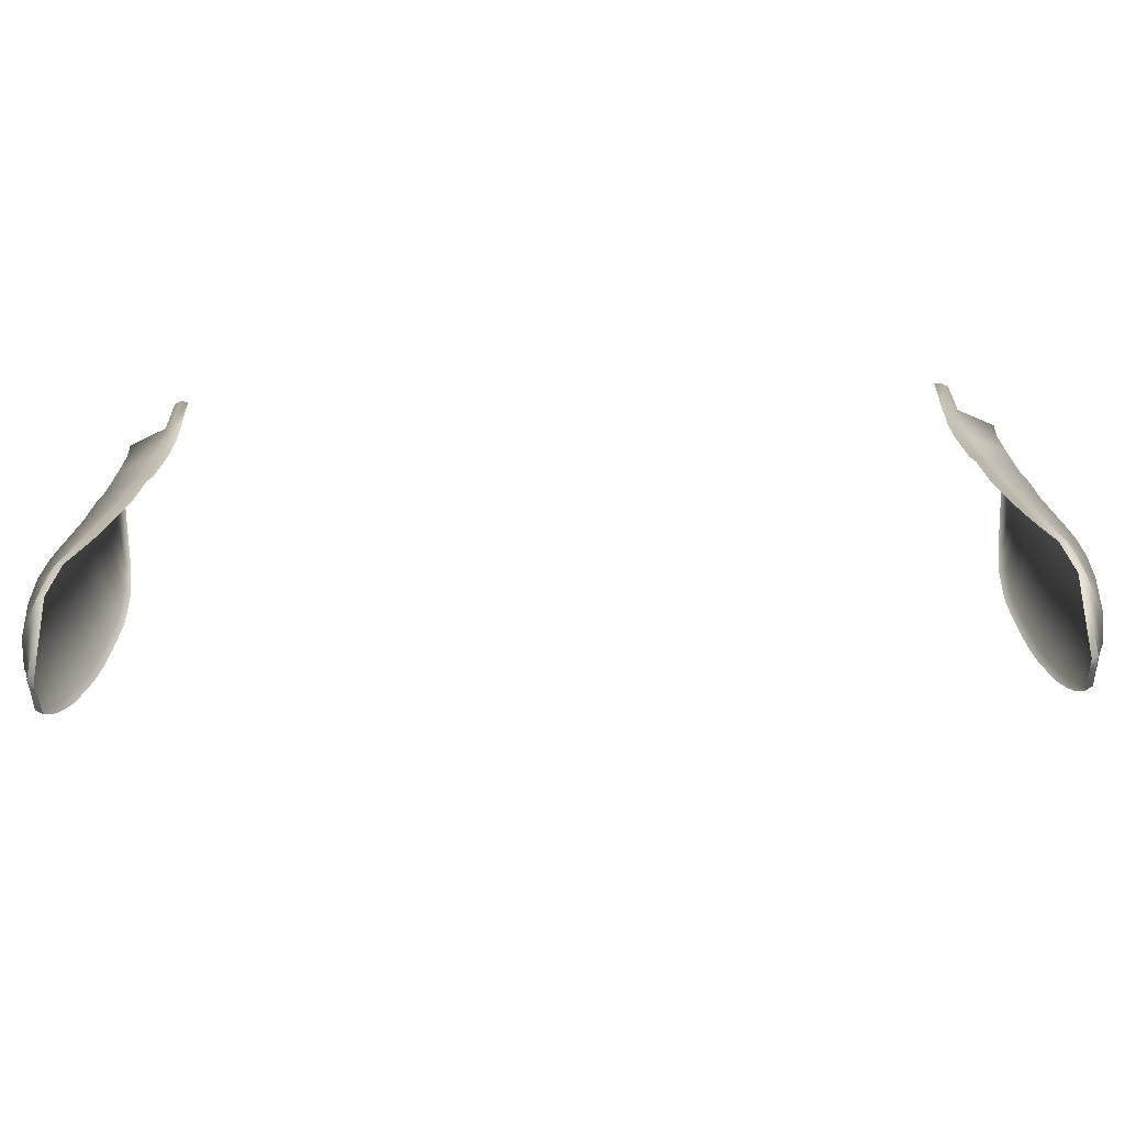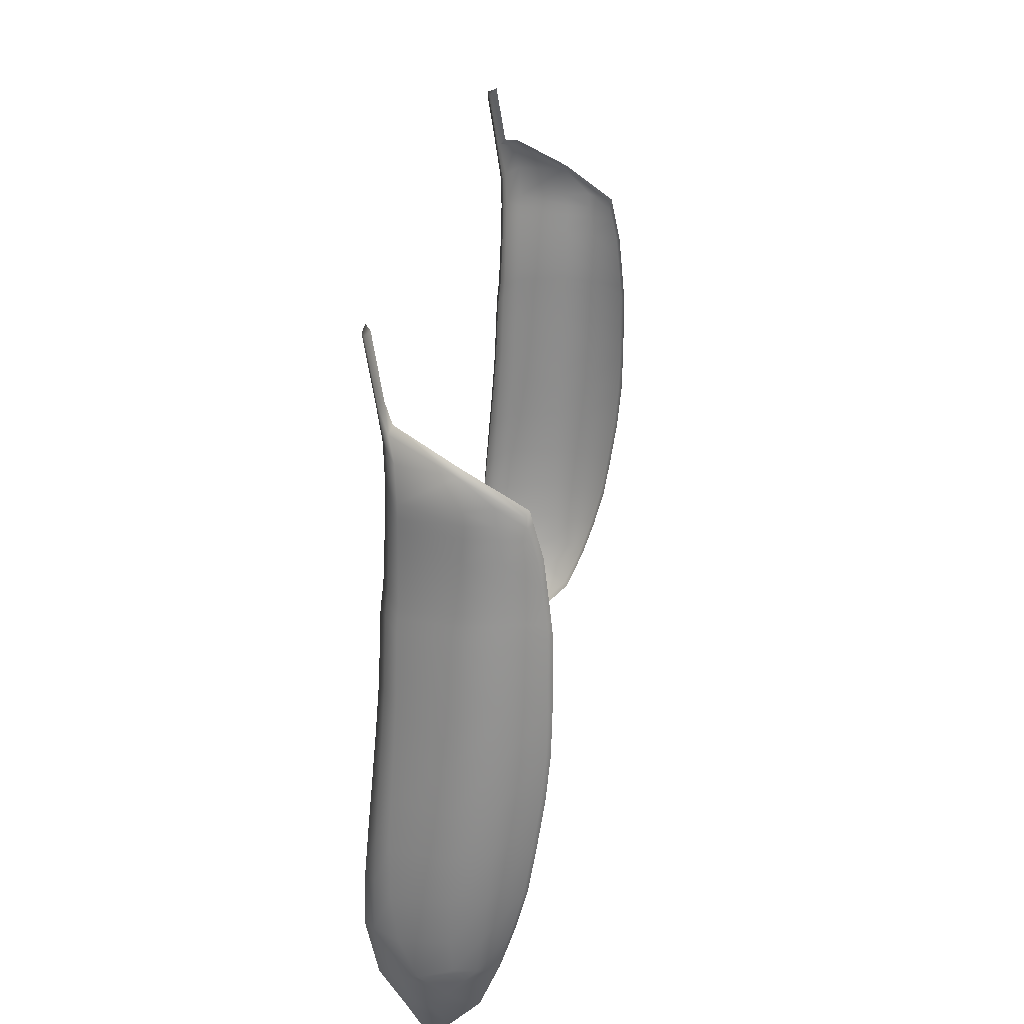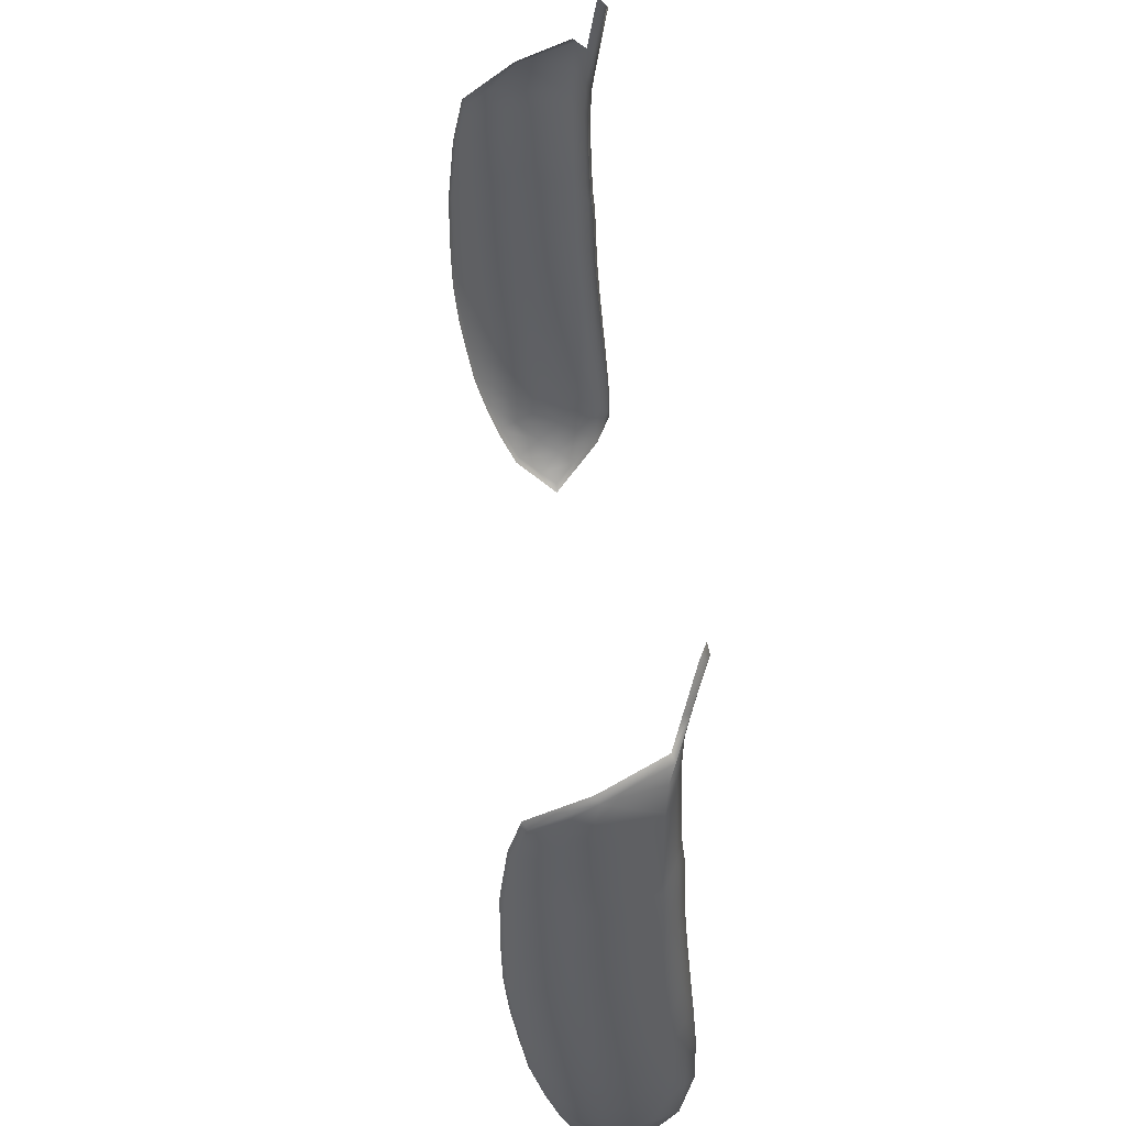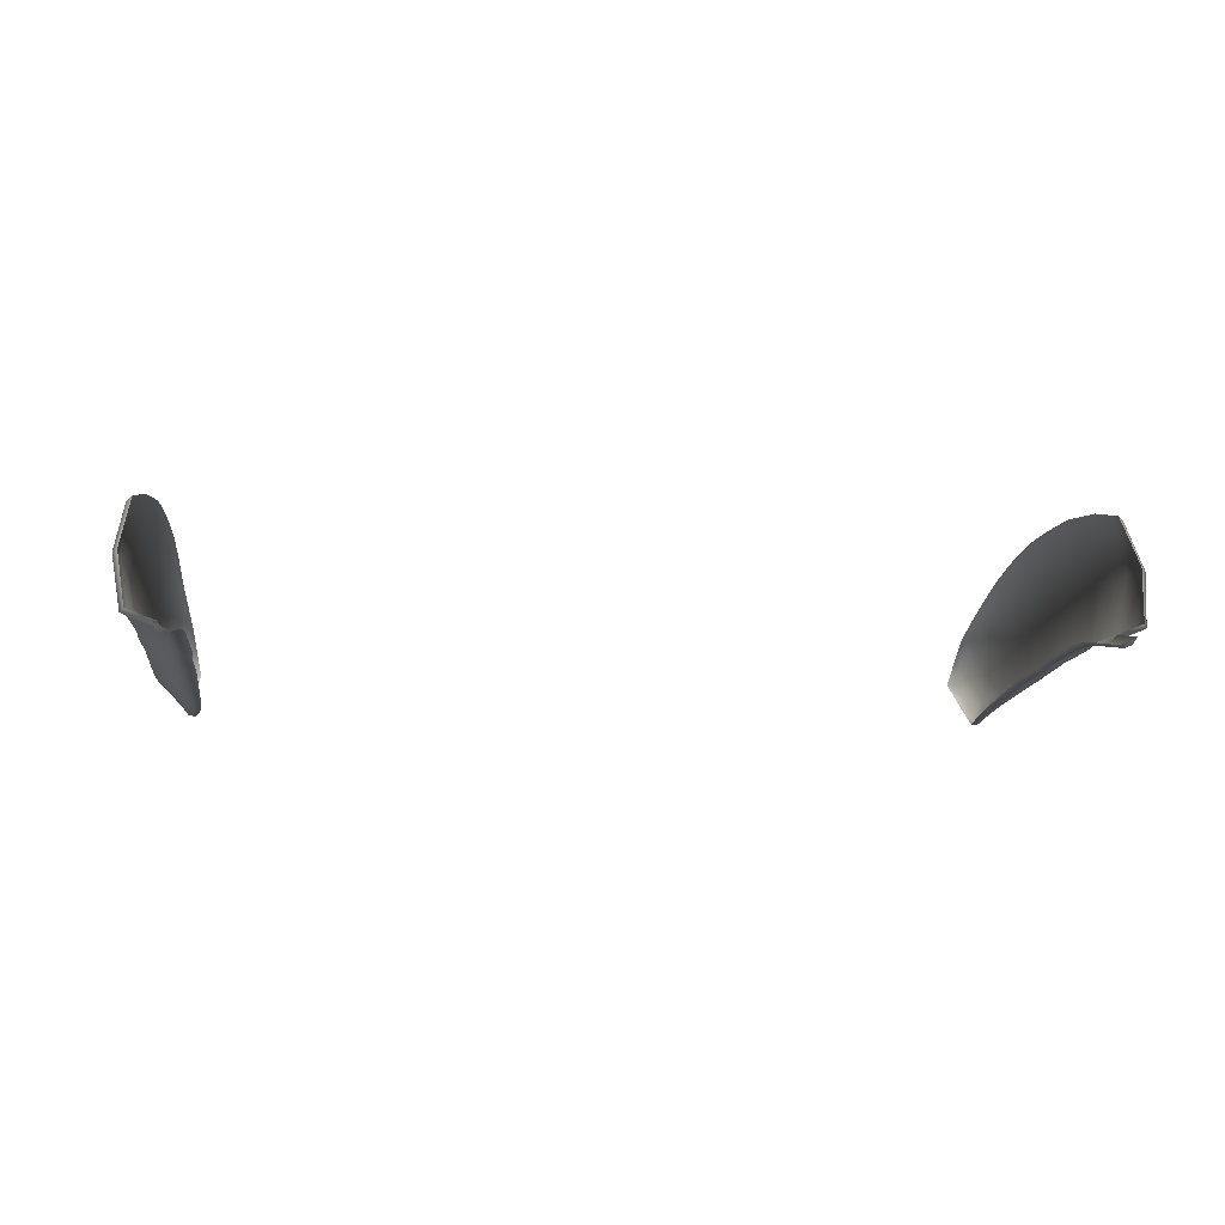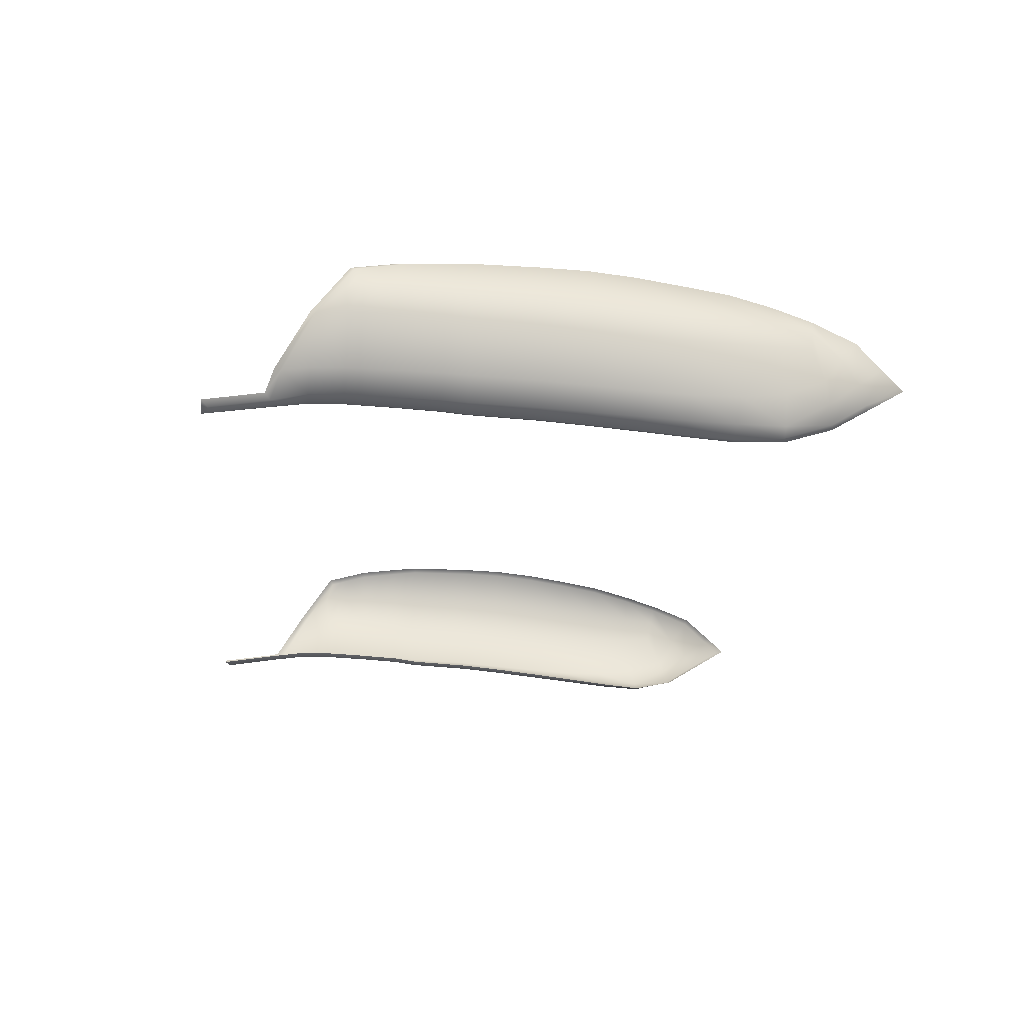
<metadata>
{"format":"obj","ext":"obj","renderer":"f3d","projection":"perspective","resolution":1024,"background":"white","views":[{"elev":-70.9,"azim":1.4,"up":"+Z"},{"elev":24.4,"azim":96.6,"up":"+Z"},{"elev":47.5,"azim":-94.5,"up":"+Z"},{"elev":-8.6,"azim":-6.1,"up":"+Y"},{"elev":-21.9,"azim":83.7,"up":"+Y"}]}
</metadata>
<code>
g
v -23.57 18.01 -13.76
v -23.71 15.41 -9.522
v -23.93 20.61 -11.14
v -23.28 14.74 -6.935
v -24.08 21.67 -8.621
v -22.82 14.83 -4.23
v -24.16 22.4 -6.436
v -22.64 15.09 -1.551
v -24.19 23.07 -3.993
v -22.53 15.35 1.109
v -24.15 23.51 -1.406
v -22.43 15.59 3.765
v -24.14 23.9 1.187
v -22.33 15.8 6.413
v -24.15 24.16 3.793
v -22.27 15.97 10.33
v -24.16 24.22 6.41
v -22.16 16.14 11.68
v -24.2 24.2 10.32
v -22.12 16.27 14.31
v -24.26 24.06 11.67
v -22.09 16.35 16.92
v -24.49 23.79 14.29
v -22.07 16.29 18.88
v -24.87 23.18 16.87
v -22.06 15.95 21.15
v -22.1 15.4 24.47
v -24.71 17.01 20.68
v -25.29 20.16 18.92
v -23.02 15.81 24.46
v -23.09 16.36 21.14
v -23.74 19.21 -12.55
v -24.68 23.49 15.55
v -22.1 16.31 15.54
v -23.64 16.64 -11.53
v -24.77 23.34 16.17
v -22.1 16.33 16.19
v -24.38 23.93 12.98
v -22.14 16.2 13
v -24.18 24.21 8.279
v -22.3 15.88 8.286
v -24.23 24.12 11.06
v -22.21 16.06 11.07
v 23.81 18.01 -13.76
v 23.95 15.41 -9.522
v 24.17 20.61 -11.14
v 23.52 14.74 -6.935
v 24.32 21.67 -8.621
v 23.06 14.83 -4.23
v 24.4 22.4 -6.436
v 22.88 15.09 -1.551
v 24.43 23.07 -3.993
v 22.77 15.35 1.109
v 24.39 23.51 -1.406
v 22.67 15.59 3.765
v 24.38 23.9 1.187
v 22.57 15.8 6.413
v 24.39 24.16 3.793
v 22.51 15.97 10.33
v 24.4 24.22 6.41
v 22.4 16.14 11.68
v 24.44 24.2 10.32
v 22.36 16.27 14.31
v 24.5 24.06 11.67
v 22.33 16.35 16.92
v 24.73 23.79 14.29
v 22.31 16.29 18.88
v 25.11 23.18 16.87
v 22.3 15.95 21.15
v 22.34 15.4 24.47
v 24.95 17.01 20.68
v 25.53 20.16 18.92
v 23.26 15.81 24.46
v 23.33 16.36 21.14
v 23.98 19.21 -12.55
v 24.92 23.49 15.55
v 22.34 16.31 15.54
v 23.88 16.64 -11.53
v 25.01 23.34 16.17
v 22.34 16.33 16.19
v 24.62 23.93 12.98
v 22.38 16.2 13
v 24.42 24.21 8.279
v 22.54 15.88 8.286
v 24.47 24.12 11.06
v 22.45 16.06 11.07
v -25.1 17.65 -8.932
v -25.32 19.46 -8.212
v -25.49 19.38 -6.44
v -25.18 16.74 -6.733
v -25.59 19.37 -4.003
v -25.24 16.42 -4.19
v -25.61 19.43 -1.456
v -25.22 16.4 -1.489
v -25.61 19.58 1.171
v -25.17 16.54 1.179
v -25.6 19.76 3.801
v -25.11 16.72 3.83
v -25.6 19.93 6.438
v -25.06 16.89 6.463
v -24.95 17.15 16.91
v -25.45 20.2 16.9
v -25.57 19.99 18.64
v -24.92 17.07 18.82
v -22.86 15.47 24.12
v -22.49 15.29 24.12
v -22.45 15.78 21.12
v -22.93 16.01 20.85
v -22.45 16.12 18.87
v -23.12 16.38 18.85
v -24.96 16.83 20.28
v -23.14 16.44 16.92
v -22.48 16.18 16.93
v -23.47 16.06 6.446
v -22.73 15.67 6.431
v -22.83 15.47 3.789
v -23.59 15.89 3.809
v -23.72 15.7 1.157
v -22.94 15.24 1.134
v -23.06 15.01 -1.523
v -23.85 15.51 -1.505
v -23.98 15.38 -4.193
v -23.25 14.8 -4.182
v -23.7 14.79 -6.86
v -24.1 15.32 -6.863
v -24.58 16.54 -9.213
v -24.12 15.53 -9.445
v -24.96 17.15 15.53
v -24.96 17.14 14.32
v -25.47 20.21 14.31
v -25.46 20.2 15.53
v -23.17 16.42 15.55
v -23.2 16.4 14.32
v -22.49 16.14 15.55
v -22.51 16.11 14.32
v -25.31 21.65 17.09
v -25.18 22.95 16.67
v -25.16 21.96 14.29
v -24.84 23.56 14.21
v -25.01 23.25 15.45
v -25.27 21.81 15.52
v -25.1 21.93 3.793
v -24.53 23.95 3.805
v -24.53 24.01 6.409
v -25.09 22.04 6.422
v -25.12 21.71 1.172
v -24.51 23.7 1.213
v -25.13 21.46 -1.44
v -24.53 23.32 -1.371
v -25.13 21.22 -4.011
v -24.57 22.89 -3.951
v -25.05 20.91 -6.46
v -24.55 22.24 -6.392
v -24.92 20.61 -8.442
v -24.47 21.51 -8.581
v -24.79 19.1 -10.05
v -24.3 20.41 -11.06
v -24.42 17.8 -10.87
v -24.07 18.99 -12.41
v -24.02 16.83 -11.44
v -23.96 18.03 -13.35
v -25.32 21.74 16.16
v -25.1 23.1 16.07
v -25.46 20.2 16.18
v -24.95 17.15 16.19
v -23.15 16.43 16.2
v -22.49 16.16 16.2
v -24.73 23.7 12.93
v -25.12 22.02 12.98
v -25.07 22.08 11.68
v -24.63 23.85 11.63
v -25.49 20.19 13.01
v -25.51 20.17 11.71
v -24.97 17.12 13.01
v -24.98 17.1 11.72
v -23.24 16.36 13.01
v -23.27 16.32 11.71
v -22.54 16.05 13.01
v -22.56 15.99 11.71
v -24.55 24 8.273
v -24.57 23.99 10.3
v -25.11 22.1 10.34
v -25.1 22.07 8.291
v -25.59 20.06 10.36
v -25.59 20 8.307
v -25.04 17.01 10.38
v -25.05 16.94 8.326
v -23.39 16.2 10.37
v -23.43 16.12 8.311
v -22.67 15.84 10.36
v -22.7 15.75 8.298
v -25.09 22.09 11.08
v -24.6 23.91 11.03
v -25.54 20.12 11.1
v -25 17.06 11.12
v -23.33 16.26 11.12
v -22.61 15.92 11.12
v 25.34 17.65 -8.932
v 25.42 16.74 -6.733
v 25.73 19.38 -6.44
v 25.56 19.46 -8.212
v 25.48 16.42 -4.19
v 25.83 19.37 -4.003
v 25.46 16.4 -1.489
v 25.85 19.43 -1.456
v 25.41 16.54 1.179
v 25.85 19.58 1.171
v 25.35 16.72 3.83
v 25.84 19.76 3.801
v 25.3 16.89 6.463
v 25.84 19.93 6.438
v 25.19 17.15 16.91
v 25.16 17.07 18.82
v 25.81 19.99 18.64
v 25.69 20.2 16.9
v 23.1 15.47 24.12
v 23.17 16.01 20.85
v 22.69 15.78 21.12
v 22.73 15.29 24.12
v 23.36 16.38 18.85
v 22.69 16.12 18.87
v 25.2 16.83 20.28
v 23.38 16.44 16.92
v 22.72 16.18 16.93
v 23.71 16.06 6.446
v 23.83 15.89 3.809
v 23.07 15.47 3.789
v 22.97 15.67 6.431
v 23.96 15.7 1.157
v 23.18 15.24 1.134
v 24.09 15.51 -1.505
v 23.3 15.01 -1.523
v 24.22 15.38 -4.193
v 23.49 14.8 -4.182
v 24.34 15.32 -6.863
v 23.94 14.79 -6.86
v 24.82 16.54 -9.213
v 24.36 15.53 -9.445
v 25.2 17.15 15.53
v 25.7 20.2 15.53
v 25.71 20.21 14.31
v 25.2 17.14 14.32
v 23.41 16.42 15.55
v 23.44 16.4 14.32
v 22.73 16.14 15.55
v 22.75 16.11 14.32
v 25.42 22.95 16.67
v 25.55 21.65 17.09
v 25.4 21.96 14.29
v 25.51 21.81 15.52
v 25.25 23.25 15.45
v 25.08 23.56 14.21
v 25.34 21.93 3.793
v 25.33 22.04 6.422
v 24.77 24.01 6.409
v 24.77 23.95 3.805
v 25.36 21.71 1.172
v 24.75 23.7 1.213
v 25.37 21.46 -1.44
v 24.77 23.32 -1.371
v 25.37 21.22 -4.011
v 24.81 22.89 -3.951
v 25.29 20.91 -6.46
v 24.79 22.24 -6.392
v 25.16 20.61 -8.442
v 24.71 21.51 -8.581
v 25.03 19.1 -10.05
v 24.54 20.41 -11.06
v 24.66 17.8 -10.87
v 24.31 18.99 -12.41
v 24.26 16.83 -11.44
v 24.2 18.03 -13.35
v 25.56 21.74 16.16
v 25.34 23.1 16.07
v 25.7 20.2 16.18
v 25.19 17.15 16.19
v 23.39 16.43 16.2
v 22.73 16.16 16.2
v 24.97 23.7 12.93
v 25.36 22.02 12.98
v 24.87 23.85 11.63
v 25.31 22.08 11.68
v 25.73 20.19 13.01
v 25.75 20.17 11.71
v 25.21 17.12 13.01
v 25.22 17.1 11.72
v 23.48 16.36 13.01
v 23.51 16.32 11.71
v 22.78 16.05 13.01
v 22.8 15.99 11.71
v 24.79 24 8.273
v 25.34 22.07 8.291
v 25.35 22.1 10.34
v 24.81 23.99 10.3
v 25.83 20 8.307
v 25.83 20.06 10.36
v 25.29 16.94 8.326
v 25.28 17.01 10.38
v 23.67 16.12 8.311
v 23.63 16.2 10.37
v 22.94 15.75 8.298
v 22.91 15.84 10.36
v 25.33 22.09 11.08
v 24.84 23.91 11.03
v 25.78 20.12 11.1
v 25.24 17.06 11.12
v 23.57 16.26 11.12
v 22.85 15.92 11.12
g
f 87 90 89 88
f 89 90 92 91
f 92 94 93 91
f 93 94 96 95
f 96 98 97 95
f 97 98 100 99
f 101 104 103 102
f 105 108 107 106
f 108 110 109 107
f 110 108 111 104
f 112 110 104 101
f 110 112 113 109
f 114 117 116 115
f 117 114 100 98
f 118 117 98 96
f 117 118 119 116
f 118 121 120 119
f 121 118 96 94
f 122 121 94 92
f 121 122 123 120
f 122 125 124 123
f 125 122 92 90
f 126 125 90 87
f 125 126 127 124
f 111 103 104
f 128 131 130 129
f 132 128 129 133
f 134 132 133 135
f 103 137 136 102
f 138 141 140 139
f 141 138 130 131
f 142 145 144 143
f 145 142 97 99
f 146 142 143 147
f 142 146 95 97
f 148 146 147 149
f 146 148 93 95
f 150 148 149 151
f 148 150 91 93
f 152 150 151 153
f 150 152 89 91
f 154 152 153 155
f 152 154 88 89
f 156 154 155 157
f 154 156 87 88
f 158 156 157 159
f 156 158 126 87
f 160 158 159 161
f 158 160 127 126
f 162 163 140 141
f 163 162 136 137
f 164 162 141 131
f 162 164 102 136
f 165 164 131 128
f 164 165 101 102
f 166 165 128 132
f 165 166 112 101
f 167 166 132 134
f 166 167 113 112
f 168 169 138 139
f 169 168 171 170
f 172 169 170 173
f 169 172 130 138
f 172 174 129 130
f 174 172 173 175
f 174 176 133 129
f 176 174 175 177
f 178 176 177 179
f 176 178 135 133
f 180 183 182 181
f 183 180 144 145
f 183 185 184 182
f 185 183 145 99
f 185 187 186 184
f 187 185 99 100
f 187 189 188 186
f 189 187 100 114
f 189 191 190 188
f 191 189 114 115
f 192 193 181 182
f 193 192 170 171
f 194 192 182 184
f 192 194 173 170
f 195 194 184 186
f 194 195 175 173
f 196 195 186 188
f 195 196 177 175
f 197 196 188 190
f 196 197 179 177
f 198 201 200 199
f 200 203 202 199
f 202 203 205 204
f 205 207 206 204
f 206 207 209 208
f 209 211 210 208
f 212 215 214 213
f 216 219 218 217
f 217 218 221 220
f 220 213 222 217
f 223 212 213 220
f 220 221 224 223
f 225 228 227 226
f 226 208 210 225
f 229 206 208 226
f 226 227 230 229
f 229 230 232 231
f 231 204 206 229
f 233 202 204 231
f 231 232 234 233
f 233 234 236 235
f 235 199 202 233
f 237 198 199 235
f 235 236 238 237
f 222 213 214
f 239 242 241 240
f 243 244 242 239
f 245 246 244 243
f 214 215 248 247
f 249 252 251 250
f 250 240 241 249
f 253 256 255 254
f 254 211 209 253
f 257 258 256 253
f 253 209 207 257
f 259 260 258 257
f 257 207 205 259
f 261 262 260 259
f 259 205 203 261
f 263 264 262 261
f 261 203 200 263
f 265 266 264 263
f 263 200 201 265
f 267 268 266 265
f 265 201 198 267
f 269 270 268 267
f 267 198 237 269
f 271 272 270 269
f 269 237 238 271
f 273 250 251 274
f 274 247 248 273
f 275 240 250 273
f 273 248 215 275
f 276 239 240 275
f 275 215 212 276
f 277 243 239 276
f 276 212 223 277
f 278 245 243 277
f 277 223 224 278
f 279 252 249 280
f 280 282 281 279
f 283 284 282 280
f 280 249 241 283
f 283 241 242 285
f 285 286 284 283
f 285 242 244 287
f 287 288 286 285
f 289 290 288 287
f 287 244 246 289
f 291 294 293 292
f 292 254 255 291
f 292 293 296 295
f 295 211 254 292
f 295 296 298 297
f 297 210 211 295
f 297 298 300 299
f 299 225 210 297
f 299 300 302 301
f 301 228 225 299
f 303 293 294 304
f 304 281 282 303
f 305 296 293 303
f 303 282 284 305
f 306 298 296 305
f 305 284 286 306
f 307 300 298 306
f 306 286 288 307
f 308 302 300 307
f 307 288 290 308
f 30 105 106 27
f 27 106 107 26
f 26 107 109 24
f 24 109 113 22
f 22 113 167 37
f 37 167 134 34
f 34 134 135 20
f 20 135 178 39
f 39 178 179 18
f 18 179 197 43
f 43 197 190 16
f 16 190 191 41
f 41 191 115 14
f 14 115 116 12
f 12 116 119 10
f 10 119 120 8
f 8 120 123 6
f 6 123 124 4
f 4 124 127 2
f 2 127 160 35
f 35 160 161 1
f 1 161 159 32
f 32 159 157 3
f 3 157 155 5
f 5 155 153 7
f 7 153 151 9
f 9 151 149 11
f 11 149 147 13
f 13 147 143 15
f 15 143 144 17
f 17 144 180 40
f 40 180 181 19
f 19 181 193 42
f 42 193 171 21
f 21 171 168 38
f 38 168 139 23
f 23 139 140 33
f 33 140 163 36
f 36 163 137 25
f 25 137 103 29
f 29 103 111 28
f 28 111 108 31
f 31 108 105 30
f 73 216 217 74
f 74 217 222 71
f 71 222 214 72
f 72 214 247 68
f 68 247 274 79
f 79 274 251 76
f 76 251 252 66
f 66 252 279 81
f 81 279 281 64
f 64 281 304 85
f 85 304 294 62
f 62 294 291 83
f 83 291 255 60
f 60 255 256 58
f 58 256 258 56
f 56 258 260 54
f 54 260 262 52
f 52 262 264 50
f 50 264 266 48
f 48 266 268 46
f 46 268 270 75
f 75 270 272 44
f 44 272 271 78
f 78 271 238 45
f 45 238 236 47
f 47 236 234 49
f 49 234 232 51
f 51 232 230 53
f 53 230 227 55
f 55 227 228 57
f 57 228 301 84
f 84 301 302 59
f 59 302 308 86
f 86 308 290 61
f 61 290 289 82
f 82 289 246 63
f 63 246 245 77
f 77 245 278 80
f 80 278 224 65
f 65 224 221 67
f 67 221 218 69
f 69 218 219 70
f 70 219 216 73

</code>
